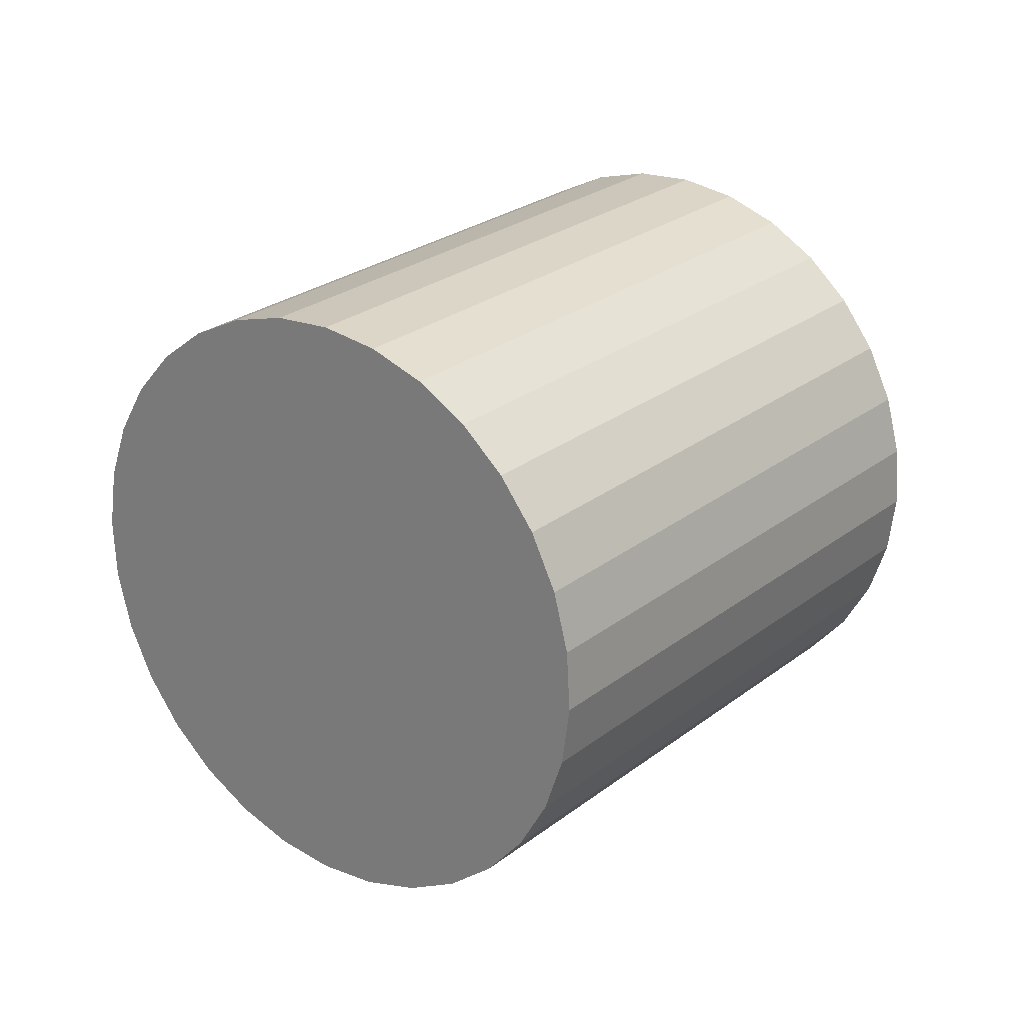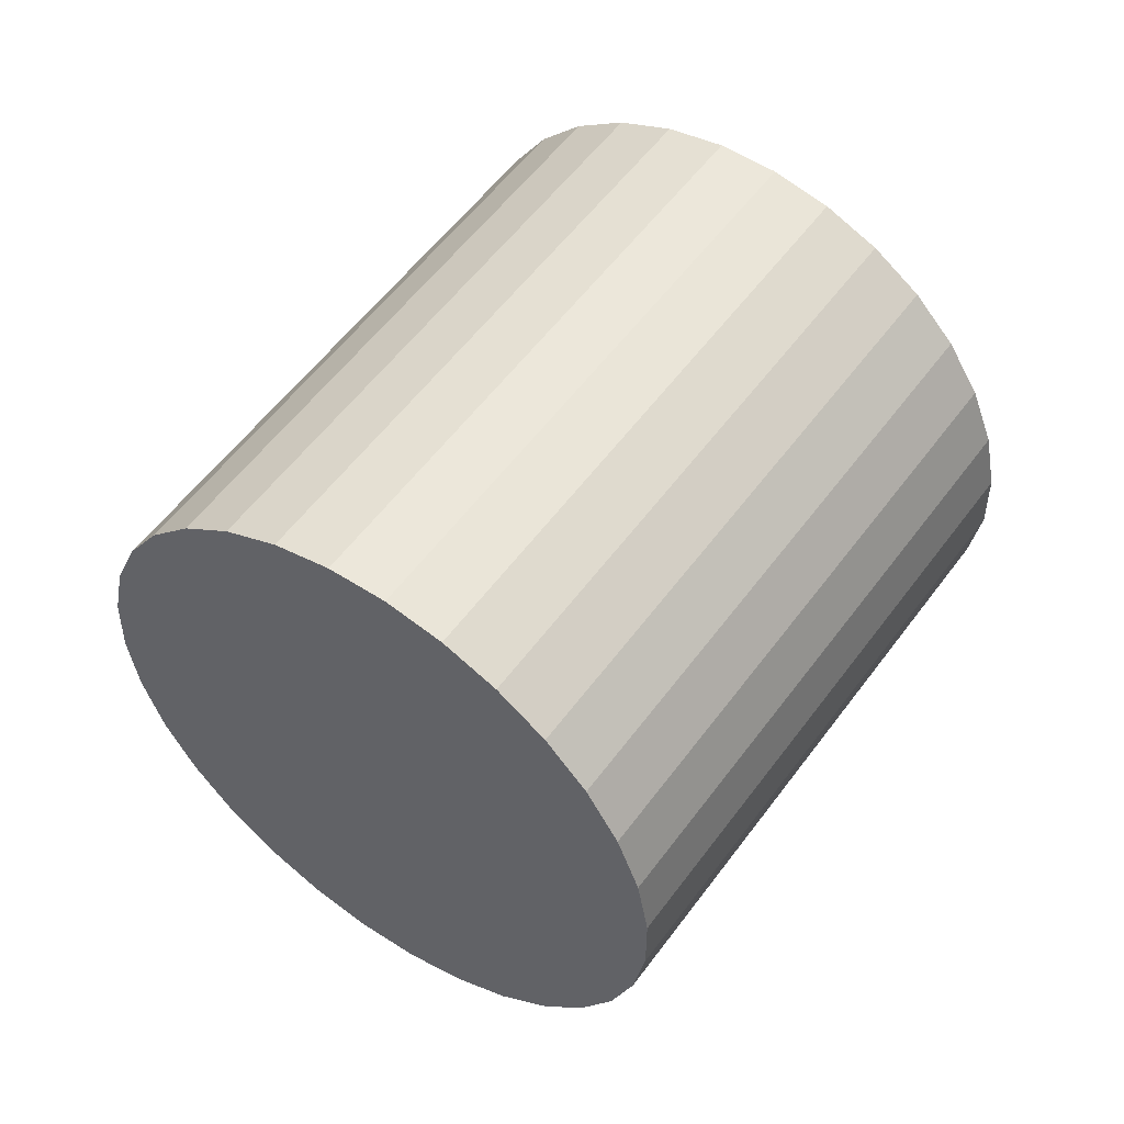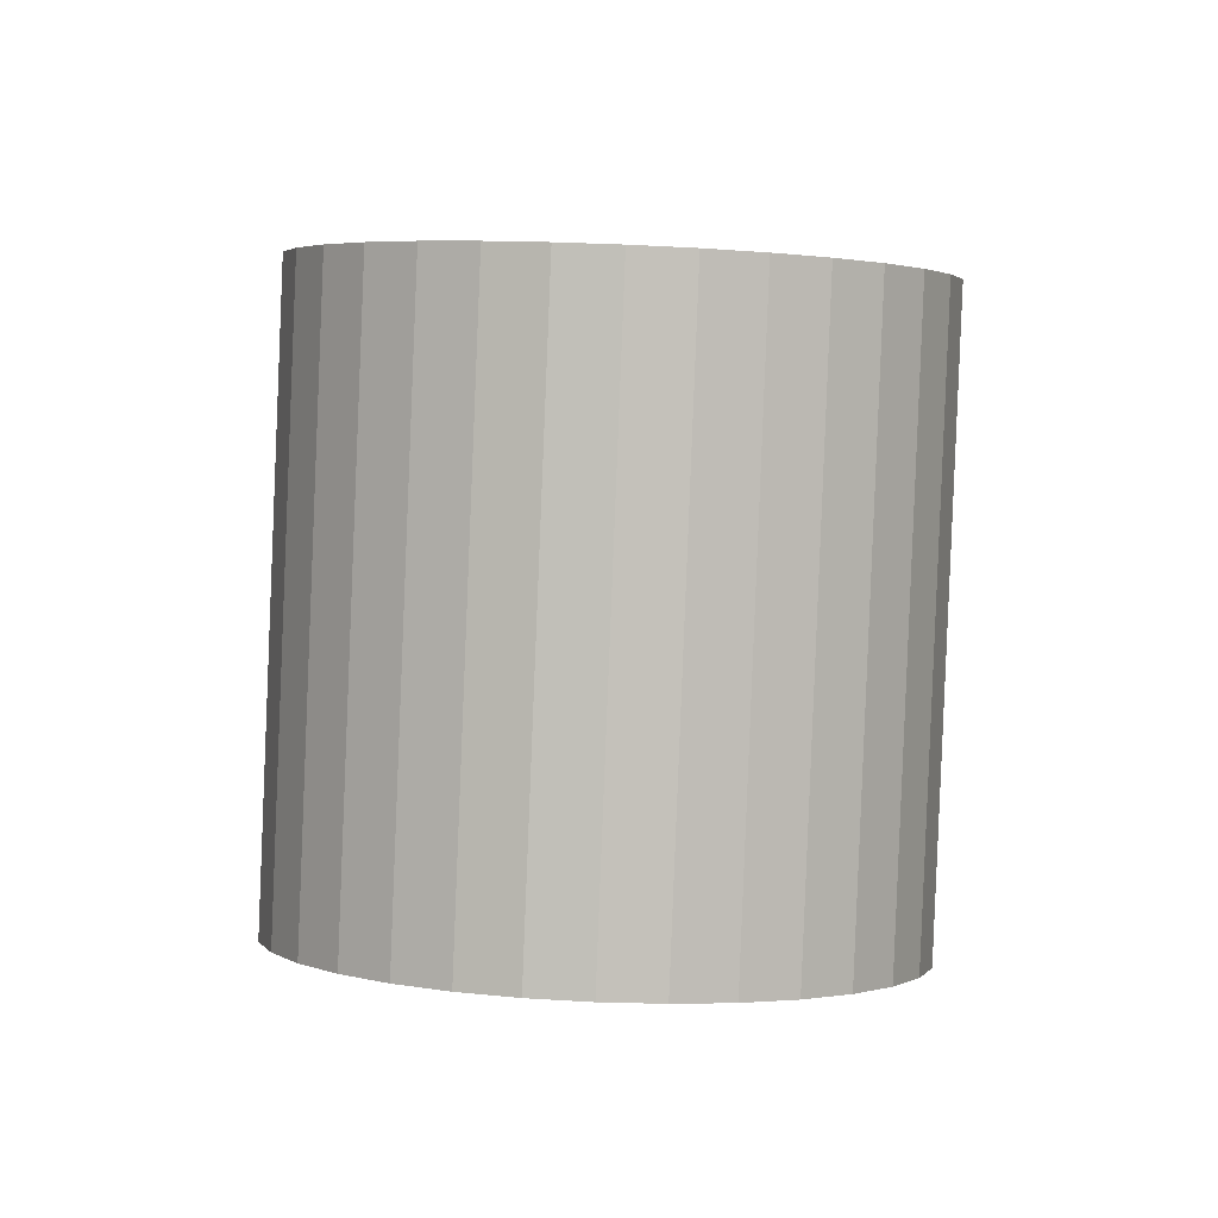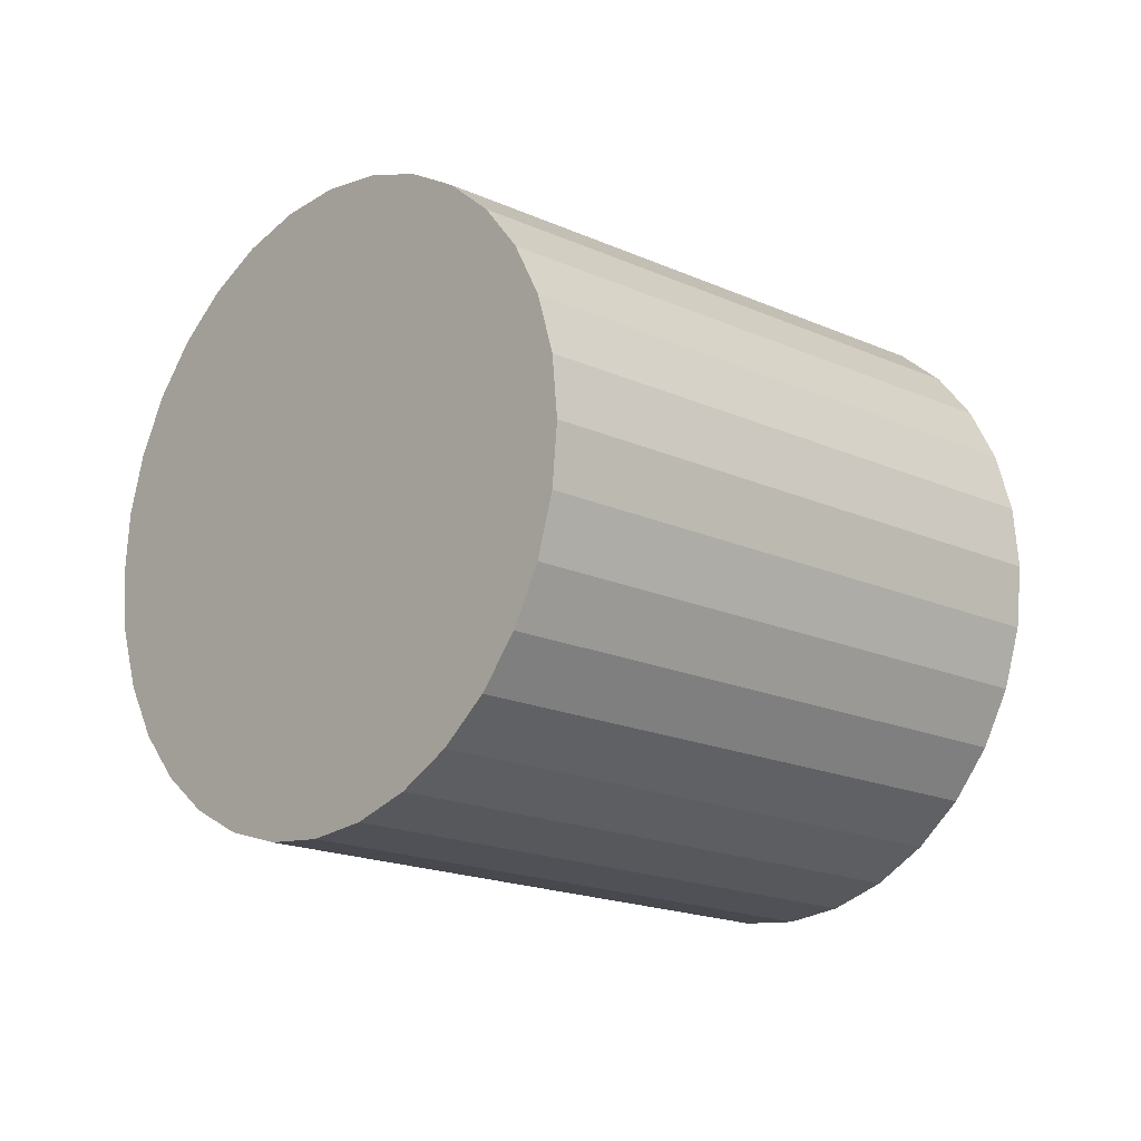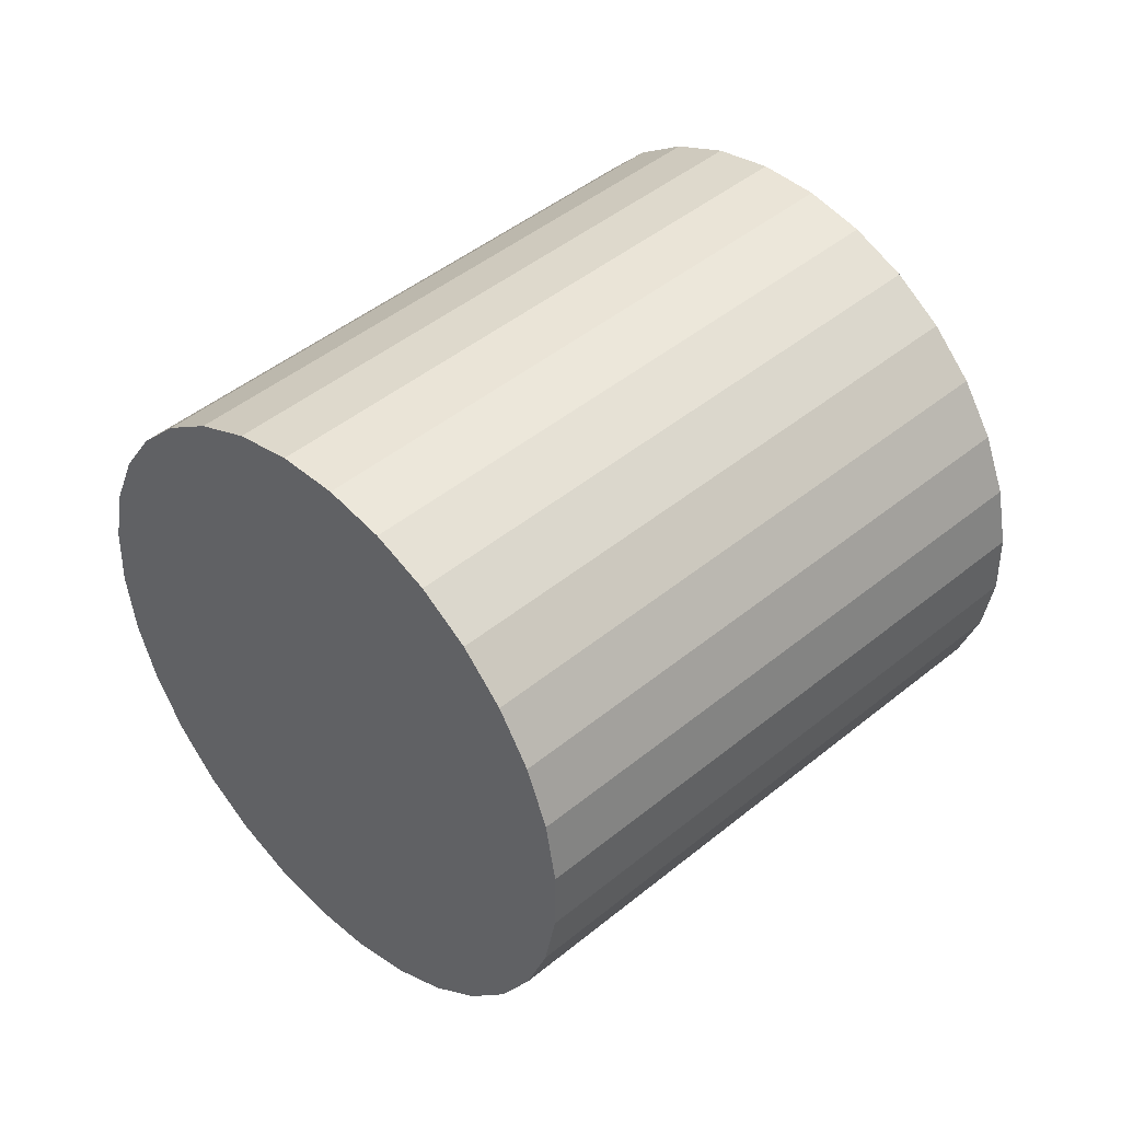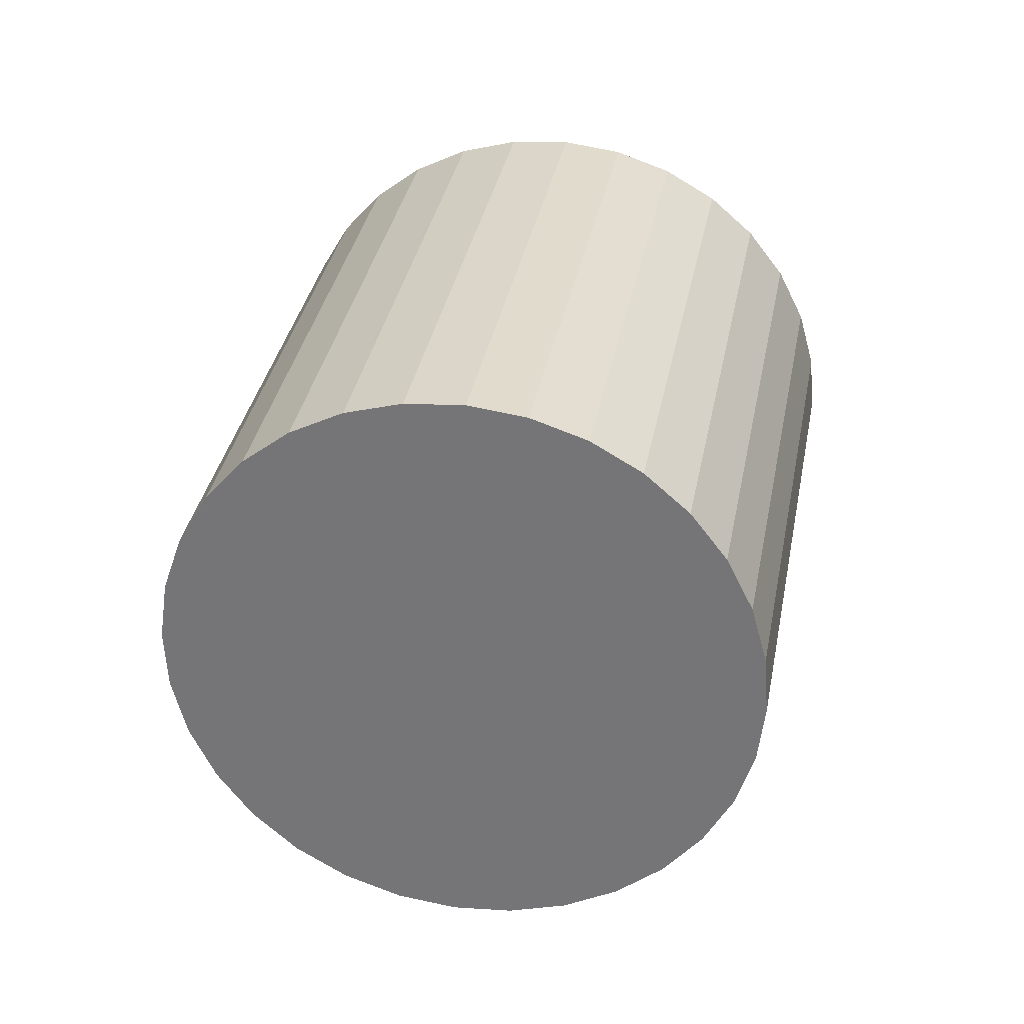
<metadata>
{"format":"obj","ext":"obj","renderer":"f3d","projection":"perspective","resolution":1024,"background":"white","views":[{"elev":47.9,"azim":-3.2,"up":"+Z"},{"elev":-3.9,"azim":-12.1,"up":"+Y"},{"elev":48.9,"azim":-60.9,"up":"+Y"},{"elev":75.0,"azim":-152.5,"up":"+Y"},{"elev":-35.9,"azim":15.5,"up":"+Y"},{"elev":50.7,"azim":-33.1,"up":"+Z"}]}
</metadata>
<code>
o Cylinder
v 0.05166 1.413 0.02148
v -1.253 0.03582 0.6556
v 0.1535 1.393 0.1878
v -1.151 0.01597 0.822
v 0.2745 1.346 0.3347
v -1.03 -0.03095 0.9689
v 0.41 1.274 0.4566
v -0.8942 -0.1032 1.091
v 0.5548 1.179 0.5488
v -0.7494 -0.1979 1.183
v 0.7034 1.066 0.6076
v -0.6008 -0.3114 1.242
v 0.8499 0.9378 0.631
v -0.4543 -0.4395 1.265
v 0.9889 0.8002 0.6179
v -0.3153 -0.5771 1.252
v 1.115 0.6583 0.5688
v -0.1893 -0.719 1.203
v 1.223 0.5175 0.4858
v -0.08101 -0.8598 1.12
v 1.31 0.3833 0.3718
v 0.005294 -0.994 1.006
v 1.371 0.2609 0.2314
v 0.06633 -1.116 0.8656
v 1.404 0.1549 0.06997
v 0.09976 -1.222 0.7041
v 1.408 0.06939 -0.1064
v 0.1043 -1.308 0.5278
v 1.384 0.007695 -0.2908
v 0.07976 -1.37 0.3433
v 1.331 -0.02783 -0.4763
v 0.0271 -1.405 0.1579
v 1.253 -0.03582 -0.6556
v -0.05166 -1.413 -0.02149
v 1.151 -0.01597 -0.822
v -0.1535 -1.393 -0.1878
v 1.03 0.03095 -0.9689
v -0.2745 -1.346 -0.3347
v 0.8942 0.1032 -1.091
v -0.41 -1.274 -0.4566
v 0.7494 0.1979 -1.183
v -0.5548 -1.179 -0.5488
v 0.6008 0.3114 -1.242
v -0.7034 -1.066 -0.6076
v 0.4543 0.4395 -1.265
v -0.8499 -0.9378 -0.631
v 0.3153 0.5771 -1.252
v -0.9889 -0.8002 -0.6179
v 0.1893 0.719 -1.203
v -1.115 -0.6583 -0.5688
v 0.081 0.8598 -1.12
v -1.223 -0.5175 -0.4858
v -0.005295 0.994 -1.006
v -1.31 -0.3833 -0.3718
v -0.06633 1.116 -0.8656
v -1.371 -0.2609 -0.2314
v -0.09976 1.222 -0.7041
v -1.404 -0.1549 -0.06997
v -0.1043 1.308 -0.5278
v -1.408 -0.06939 0.1064
v -0.07976 1.37 -0.3433
v -1.384 -0.007695 0.2908
v -0.0271 1.405 -0.1579
v -1.331 0.02783 0.4763
f 1 2 4 3
f 3 4 6 5
f 5 6 8 7
f 7 8 10 9
f 9 10 12 11
f 11 12 14 13
f 13 14 16 15
f 15 16 18 17
f 17 18 20 19
f 19 20 22 21
f 21 22 24 23
f 23 24 26 25
f 25 26 28 27
f 27 28 30 29
f 29 30 32 31
f 31 32 34 33
f 33 34 36 35
f 35 36 38 37
f 37 38 40 39
f 39 40 42 41
f 41 42 44 43
f 43 44 46 45
f 45 46 48 47
f 47 48 50 49
f 49 50 52 51
f 51 52 54 53
f 53 54 56 55
f 55 56 58 57
f 57 58 60 59
f 59 60 62 61
f 4 2 64 62 60 58 56 54 52 50 48 46 44 42 40 38 36 34 32 30 28 26 24 22 20 18 16 14 12 10 8 6
f 63 64 2 1
f 61 62 64 63
f 1 3 5 7 9 11 13 15 17 19 21 23 25 27 29 31 33 35 37 39 41 43 45 47 49 51 53 55 57 59 61 63

</code>
